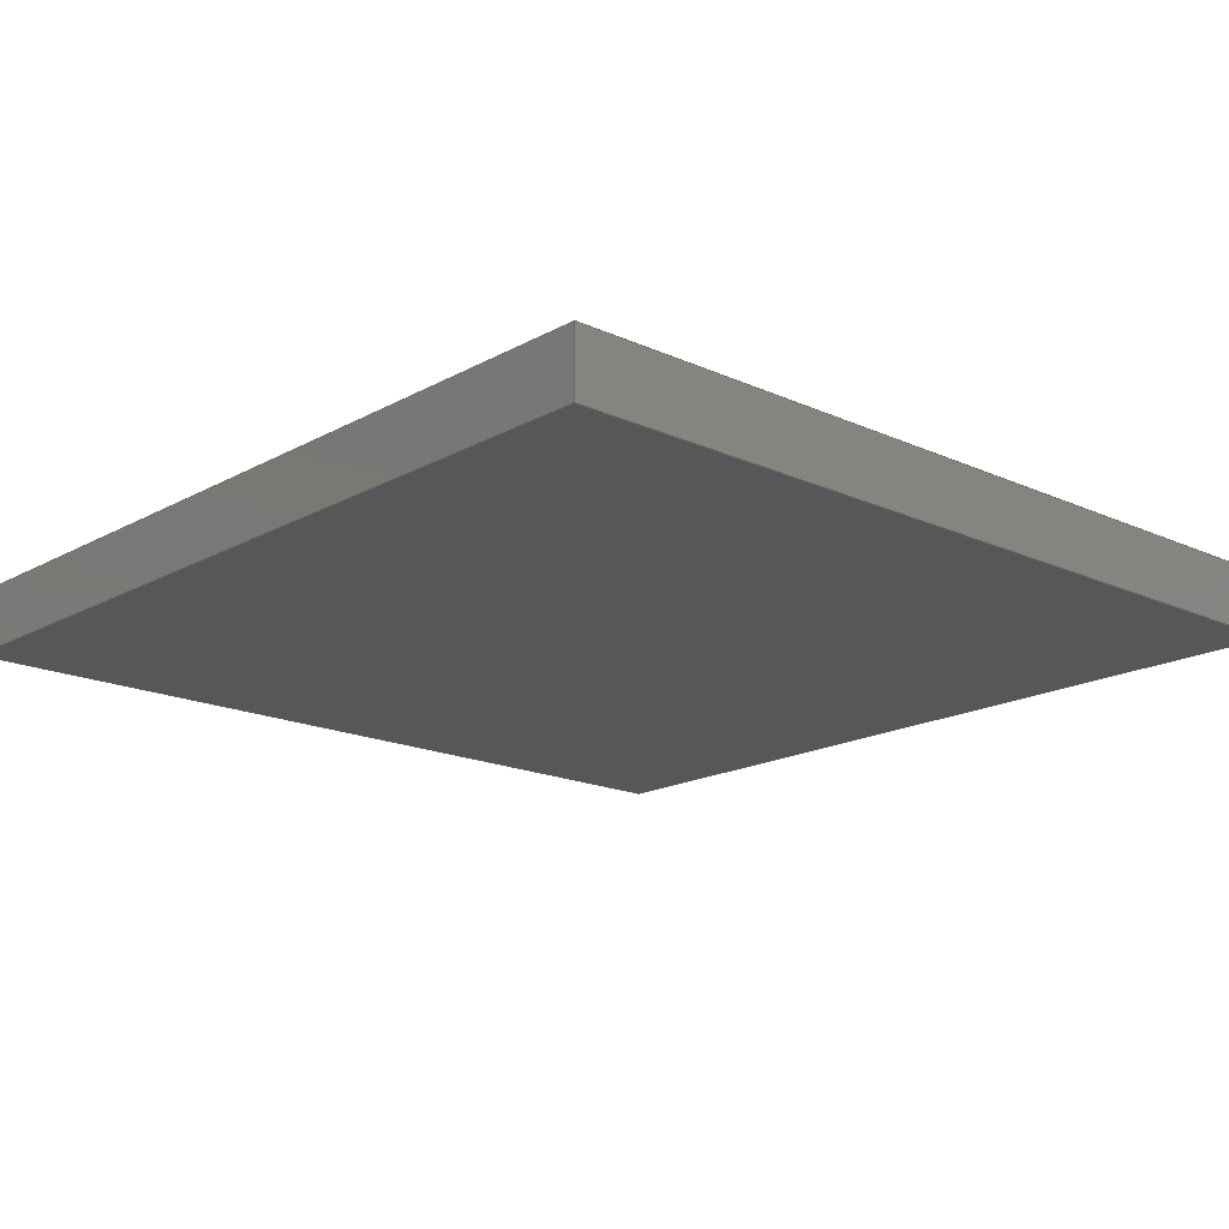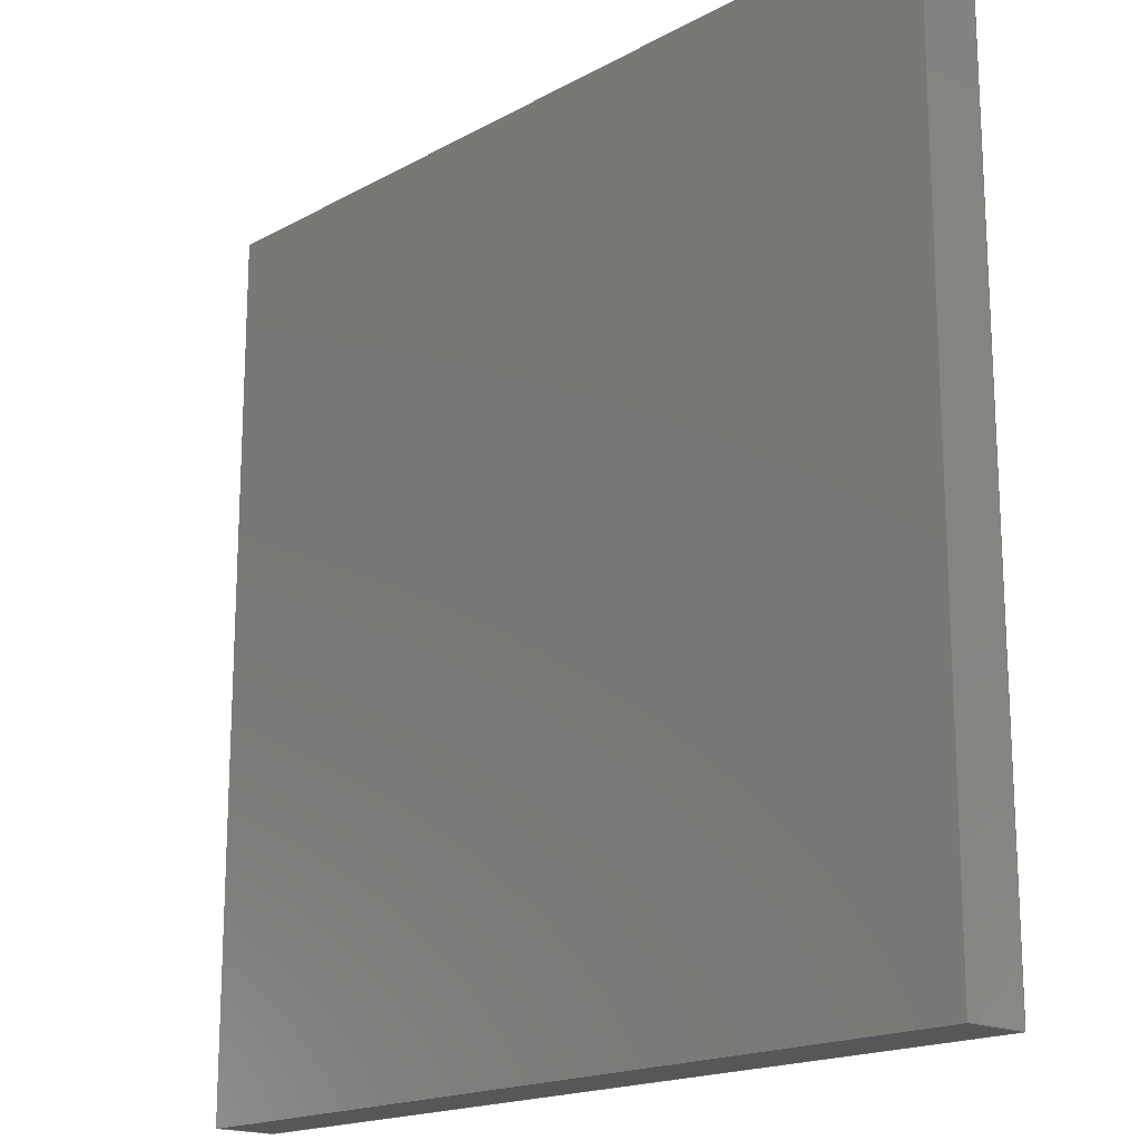
<metadata>
{"format":"step","ext":"step","renderer":"f3d","projection":"perspective","resolution":1024,"background":"white","views":[{"elev":-17.3,"azim":47.7,"up":"+Z"},{"elev":-17.7,"azim":47.1,"up":"+Y"}]}
</metadata>
<code>
ISO-10303-21;
DATA;
#1 = APPLICATION_PROTOCOL_DEFINITION('committee draft',
  'automotive_design',1997,#2);
#2 = APPLICATION_CONTEXT(
  'core data for automotive mechanical design processes');
#3 = SHAPE_DEFINITION_REPRESENTATION(#4,#10);
#4 = PRODUCT_DEFINITION_SHAPE('','',#5);
#5 = PRODUCT_DEFINITION('design','',#6,#9);
#6 = PRODUCT_DEFINITION_FORMATION('','',#7);
#7 = PRODUCT('PCB','PCB','',(#8));
#8 = MECHANICAL_CONTEXT('',#2,'mechanical');
#9 = PRODUCT_DEFINITION_CONTEXT('part definition',#2,'design');
#10 = SHAPE_REPRESENTATION('',(#11,#15),#19);
#11 = AXIS2_PLACEMENT_3D('',#12,#13,#14);
#12 = CARTESIAN_POINT('',(0,0,0));
#13 = DIRECTION('',(0,0,1));
#14 = DIRECTION('',(1,0,-0));
#15 = AXIS2_PLACEMENT_3D('',#16,#17,#18);
#16 = CARTESIAN_POINT('',(0,0,0));
#17 = DIRECTION('',(0,0,1));
#18 = DIRECTION('',(1,0,-0));
#19 = ( GEOMETRIC_REPRESENTATION_CONTEXT(3) 
GLOBAL_UNCERTAINTY_ASSIGNED_CONTEXT((#23)) GLOBAL_UNIT_ASSIGNED_CONTEXT(
(#20,#21,#22)) REPRESENTATION_CONTEXT('Context #1',
  '3D Context with UNIT and UNCERTAINTY') );
#20 = ( LENGTH_UNIT() NAMED_UNIT(*) SI_UNIT(.MILLI.,.METRE.) );
#21 = ( NAMED_UNIT(*) PLANE_ANGLE_UNIT() SI_UNIT($,.RADIAN.) );
#22 = ( NAMED_UNIT(*) SI_UNIT($,.STERADIAN.) SOLID_ANGLE_UNIT() );
#23 = UNCERTAINTY_MEASURE_WITH_UNIT(LENGTH_MEASURE(1e-07),#20,
  'distance_accuracy_value','confusion accuracy');
#24 = PRODUCT_TYPE('part',$,(#7));
#25 = ADVANCED_BREP_SHAPE_REPRESENTATION('',(#11,#26),#356);
#26 = MANIFOLD_SOLID_BREP('',#27);
#27 = CLOSED_SHELL('',(#28,#148,#224,#295,#342,#349));
#28 = ADVANCED_FACE('',(#29),#43,.F.);
#29 = FACE_BOUND('',#30,.F.);
#30 = EDGE_LOOP('',(#31,#66,#94,#122));
#31 = ORIENTED_EDGE('',*,*,#32,.T.);
#32 = EDGE_CURVE('',#33,#35,#37,.T.);
#33 = VERTEX_POINT('',#34);
#34 = CARTESIAN_POINT('',(-8.5,8.5,0));
#35 = VERTEX_POINT('',#36);
#36 = CARTESIAN_POINT('',(-8.5,8.5,1.25));
#37 = SURFACE_CURVE('',#38,(#42,#54),.PCURVE_S1);
#38 = LINE('',#39,#40);
#39 = CARTESIAN_POINT('',(-8.5,8.5,0));
#40 = VECTOR('',#41,1);
#41 = DIRECTION('',(0,0,1));
#42 = PCURVE('',#43,#48);
#43 = PLANE('',#44);
#44 = AXIS2_PLACEMENT_3D('',#45,#46,#47);
#45 = CARTESIAN_POINT('',(-8.5,8.5,0));
#46 = DIRECTION('',(1,0,-0));
#47 = DIRECTION('',(0,-1,0));
#48 = DEFINITIONAL_REPRESENTATION('',(#49),#53);
#49 = LINE('',#50,#51);
#50 = CARTESIAN_POINT('',(0,0));
#51 = VECTOR('',#52,1);
#52 = DIRECTION('',(0,-1));
#53 = ( GEOMETRIC_REPRESENTATION_CONTEXT(2) 
PARAMETRIC_REPRESENTATION_CONTEXT() REPRESENTATION_CONTEXT('2D SPACE',''
  ) );
#54 = PCURVE('',#55,#60);
#55 = PLANE('',#56);
#56 = AXIS2_PLACEMENT_3D('',#57,#58,#59);
#57 = CARTESIAN_POINT('',(8.5,8.5,0));
#58 = DIRECTION('',(0,-1,0));
#59 = DIRECTION('',(-1,0,0));
#60 = DEFINITIONAL_REPRESENTATION('',(#61),#65);
#61 = LINE('',#62,#63);
#62 = CARTESIAN_POINT('',(17,0));
#63 = VECTOR('',#64,1);
#64 = DIRECTION('',(0,-1));
#65 = ( GEOMETRIC_REPRESENTATION_CONTEXT(2) 
PARAMETRIC_REPRESENTATION_CONTEXT() REPRESENTATION_CONTEXT('2D SPACE',''
  ) );
#66 = ORIENTED_EDGE('',*,*,#67,.T.);
#67 = EDGE_CURVE('',#35,#68,#70,.T.);
#68 = VERTEX_POINT('',#69);
#69 = CARTESIAN_POINT('',(-8.5,-8.5,1.25));
#70 = SURFACE_CURVE('',#71,(#75,#82),.PCURVE_S1);
#71 = LINE('',#72,#73);
#72 = CARTESIAN_POINT('',(-8.5,8.5,1.25));
#73 = VECTOR('',#74,1);
#74 = DIRECTION('',(0,-1,0));
#75 = PCURVE('',#43,#76);
#76 = DEFINITIONAL_REPRESENTATION('',(#77),#81);
#77 = LINE('',#78,#79);
#78 = CARTESIAN_POINT('',(0,-1.25));
#79 = VECTOR('',#80,1);
#80 = DIRECTION('',(1,0));
#81 = ( GEOMETRIC_REPRESENTATION_CONTEXT(2) 
PARAMETRIC_REPRESENTATION_CONTEXT() REPRESENTATION_CONTEXT('2D SPACE',''
  ) );
#82 = PCURVE('',#83,#88);
#83 = PLANE('',#84);
#84 = AXIS2_PLACEMENT_3D('',#85,#86,#87);
#85 = CARTESIAN_POINT('',(-8.5,8.5,1.25));
#86 = DIRECTION('',(0,0,-1));
#87 = DIRECTION('',(-1,0,-0));
#88 = DEFINITIONAL_REPRESENTATION('',(#89),#93);
#89 = LINE('',#90,#91);
#90 = CARTESIAN_POINT('',(0,0));
#91 = VECTOR('',#92,1);
#92 = DIRECTION('',(-0,-1));
#93 = ( GEOMETRIC_REPRESENTATION_CONTEXT(2) 
PARAMETRIC_REPRESENTATION_CONTEXT() REPRESENTATION_CONTEXT('2D SPACE',''
  ) );
#94 = ORIENTED_EDGE('',*,*,#95,.F.);
#95 = EDGE_CURVE('',#96,#68,#98,.T.);
#96 = VERTEX_POINT('',#97);
#97 = CARTESIAN_POINT('',(-8.5,-8.5,0));
#98 = SURFACE_CURVE('',#99,(#103,#110),.PCURVE_S1);
#99 = LINE('',#100,#101);
#100 = CARTESIAN_POINT('',(-8.5,-8.5,0));
#101 = VECTOR('',#102,1);
#102 = DIRECTION('',(0,0,1));
#103 = PCURVE('',#43,#104);
#104 = DEFINITIONAL_REPRESENTATION('',(#105),#109);
#105 = LINE('',#106,#107);
#106 = CARTESIAN_POINT('',(17,0));
#107 = VECTOR('',#108,1);
#108 = DIRECTION('',(0,-1));
#109 = ( GEOMETRIC_REPRESENTATION_CONTEXT(2) 
PARAMETRIC_REPRESENTATION_CONTEXT() REPRESENTATION_CONTEXT('2D SPACE',''
  ) );
#110 = PCURVE('',#111,#116);
#111 = PLANE('',#112);
#112 = AXIS2_PLACEMENT_3D('',#113,#114,#115);
#113 = CARTESIAN_POINT('',(-8.5,-8.5,0));
#114 = DIRECTION('',(0,1,0));
#115 = DIRECTION('',(1,0,0));
#116 = DEFINITIONAL_REPRESENTATION('',(#117),#121);
#117 = LINE('',#118,#119);
#118 = CARTESIAN_POINT('',(0,0));
#119 = VECTOR('',#120,1);
#120 = DIRECTION('',(0,-1));
#121 = ( GEOMETRIC_REPRESENTATION_CONTEXT(2) 
PARAMETRIC_REPRESENTATION_CONTEXT() REPRESENTATION_CONTEXT('2D SPACE',''
  ) );
#122 = ORIENTED_EDGE('',*,*,#123,.F.);
#123 = EDGE_CURVE('',#33,#96,#124,.T.);
#124 = SURFACE_CURVE('',#125,(#129,#136),.PCURVE_S1);
#125 = LINE('',#126,#127);
#126 = CARTESIAN_POINT('',(-8.5,8.5,0));
#127 = VECTOR('',#128,1);
#128 = DIRECTION('',(0,-1,0));
#129 = PCURVE('',#43,#130);
#130 = DEFINITIONAL_REPRESENTATION('',(#131),#135);
#131 = LINE('',#132,#133);
#132 = CARTESIAN_POINT('',(0,0));
#133 = VECTOR('',#134,1);
#134 = DIRECTION('',(1,0));
#135 = ( GEOMETRIC_REPRESENTATION_CONTEXT(2) 
PARAMETRIC_REPRESENTATION_CONTEXT() REPRESENTATION_CONTEXT('2D SPACE',''
  ) );
#136 = PCURVE('',#137,#142);
#137 = PLANE('',#138);
#138 = AXIS2_PLACEMENT_3D('',#139,#140,#141);
#139 = CARTESIAN_POINT('',(-8.5,8.5,0));
#140 = DIRECTION('',(0,0,-1));
#141 = DIRECTION('',(-1,0,-0));
#142 = DEFINITIONAL_REPRESENTATION('',(#143),#147);
#143 = LINE('',#144,#145);
#144 = CARTESIAN_POINT('',(0,0));
#145 = VECTOR('',#146,1);
#146 = DIRECTION('',(-0,-1));
#147 = ( GEOMETRIC_REPRESENTATION_CONTEXT(2) 
PARAMETRIC_REPRESENTATION_CONTEXT() REPRESENTATION_CONTEXT('2D SPACE',''
  ) );
#148 = ADVANCED_FACE('',(#149),#111,.F.);
#149 = FACE_BOUND('',#150,.F.);
#150 = EDGE_LOOP('',(#151,#152,#175,#203));
#151 = ORIENTED_EDGE('',*,*,#95,.T.);
#152 = ORIENTED_EDGE('',*,*,#153,.T.);
#153 = EDGE_CURVE('',#68,#154,#156,.T.);
#154 = VERTEX_POINT('',#155);
#155 = CARTESIAN_POINT('',(8.5,-8.5,1.25));
#156 = SURFACE_CURVE('',#157,(#161,#168),.PCURVE_S1);
#157 = LINE('',#158,#159);
#158 = CARTESIAN_POINT('',(-8.5,-8.5,1.25));
#159 = VECTOR('',#160,1);
#160 = DIRECTION('',(1,0,0));
#161 = PCURVE('',#111,#162);
#162 = DEFINITIONAL_REPRESENTATION('',(#163),#167);
#163 = LINE('',#164,#165);
#164 = CARTESIAN_POINT('',(0,-1.25));
#165 = VECTOR('',#166,1);
#166 = DIRECTION('',(1,0));
#167 = ( GEOMETRIC_REPRESENTATION_CONTEXT(2) 
PARAMETRIC_REPRESENTATION_CONTEXT() REPRESENTATION_CONTEXT('2D SPACE',''
  ) );
#168 = PCURVE('',#83,#169);
#169 = DEFINITIONAL_REPRESENTATION('',(#170),#174);
#170 = LINE('',#171,#172);
#171 = CARTESIAN_POINT('',(-0,-17));
#172 = VECTOR('',#173,1);
#173 = DIRECTION('',(-1,0));
#174 = ( GEOMETRIC_REPRESENTATION_CONTEXT(2) 
PARAMETRIC_REPRESENTATION_CONTEXT() REPRESENTATION_CONTEXT('2D SPACE',''
  ) );
#175 = ORIENTED_EDGE('',*,*,#176,.F.);
#176 = EDGE_CURVE('',#177,#154,#179,.T.);
#177 = VERTEX_POINT('',#178);
#178 = CARTESIAN_POINT('',(8.5,-8.5,0));
#179 = SURFACE_CURVE('',#180,(#184,#191),.PCURVE_S1);
#180 = LINE('',#181,#182);
#181 = CARTESIAN_POINT('',(8.5,-8.5,0));
#182 = VECTOR('',#183,1);
#183 = DIRECTION('',(0,0,1));
#184 = PCURVE('',#111,#185);
#185 = DEFINITIONAL_REPRESENTATION('',(#186),#190);
#186 = LINE('',#187,#188);
#187 = CARTESIAN_POINT('',(17,0));
#188 = VECTOR('',#189,1);
#189 = DIRECTION('',(0,-1));
#190 = ( GEOMETRIC_REPRESENTATION_CONTEXT(2) 
PARAMETRIC_REPRESENTATION_CONTEXT() REPRESENTATION_CONTEXT('2D SPACE',''
  ) );
#191 = PCURVE('',#192,#197);
#192 = PLANE('',#193);
#193 = AXIS2_PLACEMENT_3D('',#194,#195,#196);
#194 = CARTESIAN_POINT('',(8.5,-8.5,0));
#195 = DIRECTION('',(-1,0,0));
#196 = DIRECTION('',(0,1,0));
#197 = DEFINITIONAL_REPRESENTATION('',(#198),#202);
#198 = LINE('',#199,#200);
#199 = CARTESIAN_POINT('',(0,0));
#200 = VECTOR('',#201,1);
#201 = DIRECTION('',(0,-1));
#202 = ( GEOMETRIC_REPRESENTATION_CONTEXT(2) 
PARAMETRIC_REPRESENTATION_CONTEXT() REPRESENTATION_CONTEXT('2D SPACE',''
  ) );
#203 = ORIENTED_EDGE('',*,*,#204,.F.);
#204 = EDGE_CURVE('',#96,#177,#205,.T.);
#205 = SURFACE_CURVE('',#206,(#210,#217),.PCURVE_S1);
#206 = LINE('',#207,#208);
#207 = CARTESIAN_POINT('',(-8.5,-8.5,0));
#208 = VECTOR('',#209,1);
#209 = DIRECTION('',(1,0,0));
#210 = PCURVE('',#111,#211);
#211 = DEFINITIONAL_REPRESENTATION('',(#212),#216);
#212 = LINE('',#213,#214);
#213 = CARTESIAN_POINT('',(0,0));
#214 = VECTOR('',#215,1);
#215 = DIRECTION('',(1,0));
#216 = ( GEOMETRIC_REPRESENTATION_CONTEXT(2) 
PARAMETRIC_REPRESENTATION_CONTEXT() REPRESENTATION_CONTEXT('2D SPACE',''
  ) );
#217 = PCURVE('',#137,#218);
#218 = DEFINITIONAL_REPRESENTATION('',(#219),#223);
#219 = LINE('',#220,#221);
#220 = CARTESIAN_POINT('',(-0,-17));
#221 = VECTOR('',#222,1);
#222 = DIRECTION('',(-1,0));
#223 = ( GEOMETRIC_REPRESENTATION_CONTEXT(2) 
PARAMETRIC_REPRESENTATION_CONTEXT() REPRESENTATION_CONTEXT('2D SPACE',''
  ) );
#224 = ADVANCED_FACE('',(#225),#192,.F.);
#225 = FACE_BOUND('',#226,.F.);
#226 = EDGE_LOOP('',(#227,#228,#251,#274));
#227 = ORIENTED_EDGE('',*,*,#176,.T.);
#228 = ORIENTED_EDGE('',*,*,#229,.T.);
#229 = EDGE_CURVE('',#154,#230,#232,.T.);
#230 = VERTEX_POINT('',#231);
#231 = CARTESIAN_POINT('',(8.5,8.5,1.25));
#232 = SURFACE_CURVE('',#233,(#237,#244),.PCURVE_S1);
#233 = LINE('',#234,#235);
#234 = CARTESIAN_POINT('',(8.5,-8.5,1.25));
#235 = VECTOR('',#236,1);
#236 = DIRECTION('',(0,1,0));
#237 = PCURVE('',#192,#238);
#238 = DEFINITIONAL_REPRESENTATION('',(#239),#243);
#239 = LINE('',#240,#241);
#240 = CARTESIAN_POINT('',(0,-1.25));
#241 = VECTOR('',#242,1);
#242 = DIRECTION('',(1,0));
#243 = ( GEOMETRIC_REPRESENTATION_CONTEXT(2) 
PARAMETRIC_REPRESENTATION_CONTEXT() REPRESENTATION_CONTEXT('2D SPACE',''
  ) );
#244 = PCURVE('',#83,#245);
#245 = DEFINITIONAL_REPRESENTATION('',(#246),#250);
#246 = LINE('',#247,#248);
#247 = CARTESIAN_POINT('',(-17,-17));
#248 = VECTOR('',#249,1);
#249 = DIRECTION('',(0,1));
#250 = ( GEOMETRIC_REPRESENTATION_CONTEXT(2) 
PARAMETRIC_REPRESENTATION_CONTEXT() REPRESENTATION_CONTEXT('2D SPACE',''
  ) );
#251 = ORIENTED_EDGE('',*,*,#252,.F.);
#252 = EDGE_CURVE('',#253,#230,#255,.T.);
#253 = VERTEX_POINT('',#254);
#254 = CARTESIAN_POINT('',(8.5,8.5,0));
#255 = SURFACE_CURVE('',#256,(#260,#267),.PCURVE_S1);
#256 = LINE('',#257,#258);
#257 = CARTESIAN_POINT('',(8.5,8.5,0));
#258 = VECTOR('',#259,1);
#259 = DIRECTION('',(0,0,1));
#260 = PCURVE('',#192,#261);
#261 = DEFINITIONAL_REPRESENTATION('',(#262),#266);
#262 = LINE('',#263,#264);
#263 = CARTESIAN_POINT('',(17,0));
#264 = VECTOR('',#265,1);
#265 = DIRECTION('',(0,-1));
#266 = ( GEOMETRIC_REPRESENTATION_CONTEXT(2) 
PARAMETRIC_REPRESENTATION_CONTEXT() REPRESENTATION_CONTEXT('2D SPACE',''
  ) );
#267 = PCURVE('',#55,#268);
#268 = DEFINITIONAL_REPRESENTATION('',(#269),#273);
#269 = LINE('',#270,#271);
#270 = CARTESIAN_POINT('',(0,-0));
#271 = VECTOR('',#272,1);
#272 = DIRECTION('',(0,-1));
#273 = ( GEOMETRIC_REPRESENTATION_CONTEXT(2) 
PARAMETRIC_REPRESENTATION_CONTEXT() REPRESENTATION_CONTEXT('2D SPACE',''
  ) );
#274 = ORIENTED_EDGE('',*,*,#275,.F.);
#275 = EDGE_CURVE('',#177,#253,#276,.T.);
#276 = SURFACE_CURVE('',#277,(#281,#288),.PCURVE_S1);
#277 = LINE('',#278,#279);
#278 = CARTESIAN_POINT('',(8.5,-8.5,0));
#279 = VECTOR('',#280,1);
#280 = DIRECTION('',(0,1,0));
#281 = PCURVE('',#192,#282);
#282 = DEFINITIONAL_REPRESENTATION('',(#283),#287);
#283 = LINE('',#284,#285);
#284 = CARTESIAN_POINT('',(0,0));
#285 = VECTOR('',#286,1);
#286 = DIRECTION('',(1,0));
#287 = ( GEOMETRIC_REPRESENTATION_CONTEXT(2) 
PARAMETRIC_REPRESENTATION_CONTEXT() REPRESENTATION_CONTEXT('2D SPACE',''
  ) );
#288 = PCURVE('',#137,#289);
#289 = DEFINITIONAL_REPRESENTATION('',(#290),#294);
#290 = LINE('',#291,#292);
#291 = CARTESIAN_POINT('',(-17,-17));
#292 = VECTOR('',#293,1);
#293 = DIRECTION('',(0,1));
#294 = ( GEOMETRIC_REPRESENTATION_CONTEXT(2) 
PARAMETRIC_REPRESENTATION_CONTEXT() REPRESENTATION_CONTEXT('2D SPACE',''
  ) );
#295 = ADVANCED_FACE('',(#296),#55,.F.);
#296 = FACE_BOUND('',#297,.F.);
#297 = EDGE_LOOP('',(#298,#299,#320,#321));
#298 = ORIENTED_EDGE('',*,*,#252,.T.);
#299 = ORIENTED_EDGE('',*,*,#300,.T.);
#300 = EDGE_CURVE('',#230,#35,#301,.T.);
#301 = SURFACE_CURVE('',#302,(#306,#313),.PCURVE_S1);
#302 = LINE('',#303,#304);
#303 = CARTESIAN_POINT('',(8.5,8.5,1.25));
#304 = VECTOR('',#305,1);
#305 = DIRECTION('',(-1,0,0));
#306 = PCURVE('',#55,#307);
#307 = DEFINITIONAL_REPRESENTATION('',(#308),#312);
#308 = LINE('',#309,#310);
#309 = CARTESIAN_POINT('',(0,-1.25));
#310 = VECTOR('',#311,1);
#311 = DIRECTION('',(1,0));
#312 = ( GEOMETRIC_REPRESENTATION_CONTEXT(2) 
PARAMETRIC_REPRESENTATION_CONTEXT() REPRESENTATION_CONTEXT('2D SPACE',''
  ) );
#313 = PCURVE('',#83,#314);
#314 = DEFINITIONAL_REPRESENTATION('',(#315),#319);
#315 = LINE('',#316,#317);
#316 = CARTESIAN_POINT('',(-17,0));
#317 = VECTOR('',#318,1);
#318 = DIRECTION('',(1,0));
#319 = ( GEOMETRIC_REPRESENTATION_CONTEXT(2) 
PARAMETRIC_REPRESENTATION_CONTEXT() REPRESENTATION_CONTEXT('2D SPACE',''
  ) );
#320 = ORIENTED_EDGE('',*,*,#32,.F.);
#321 = ORIENTED_EDGE('',*,*,#322,.F.);
#322 = EDGE_CURVE('',#253,#33,#323,.T.);
#323 = SURFACE_CURVE('',#324,(#328,#335),.PCURVE_S1);
#324 = LINE('',#325,#326);
#325 = CARTESIAN_POINT('',(8.5,8.5,0));
#326 = VECTOR('',#327,1);
#327 = DIRECTION('',(-1,0,0));
#328 = PCURVE('',#55,#329);
#329 = DEFINITIONAL_REPRESENTATION('',(#330),#334);
#330 = LINE('',#331,#332);
#331 = CARTESIAN_POINT('',(0,-0));
#332 = VECTOR('',#333,1);
#333 = DIRECTION('',(1,0));
#334 = ( GEOMETRIC_REPRESENTATION_CONTEXT(2) 
PARAMETRIC_REPRESENTATION_CONTEXT() REPRESENTATION_CONTEXT('2D SPACE',''
  ) );
#335 = PCURVE('',#137,#336);
#336 = DEFINITIONAL_REPRESENTATION('',(#337),#341);
#337 = LINE('',#338,#339);
#338 = CARTESIAN_POINT('',(-17,0));
#339 = VECTOR('',#340,1);
#340 = DIRECTION('',(1,0));
#341 = ( GEOMETRIC_REPRESENTATION_CONTEXT(2) 
PARAMETRIC_REPRESENTATION_CONTEXT() REPRESENTATION_CONTEXT('2D SPACE',''
  ) );
#342 = ADVANCED_FACE('',(#343),#137,.T.);
#343 = FACE_BOUND('',#344,.F.);
#344 = EDGE_LOOP('',(#345,#346,#347,#348));
#345 = ORIENTED_EDGE('',*,*,#123,.T.);
#346 = ORIENTED_EDGE('',*,*,#204,.T.);
#347 = ORIENTED_EDGE('',*,*,#275,.T.);
#348 = ORIENTED_EDGE('',*,*,#322,.T.);
#349 = ADVANCED_FACE('',(#350),#83,.F.);
#350 = FACE_BOUND('',#351,.T.);
#351 = EDGE_LOOP('',(#352,#353,#354,#355));
#352 = ORIENTED_EDGE('',*,*,#67,.T.);
#353 = ORIENTED_EDGE('',*,*,#153,.T.);
#354 = ORIENTED_EDGE('',*,*,#229,.T.);
#355 = ORIENTED_EDGE('',*,*,#300,.T.);
#356 = ( GEOMETRIC_REPRESENTATION_CONTEXT(3) 
GLOBAL_UNCERTAINTY_ASSIGNED_CONTEXT((#360)) GLOBAL_UNIT_ASSIGNED_CONTEXT
((#357,#358,#359)) REPRESENTATION_CONTEXT('Context #1',
  '3D Context with UNIT and UNCERTAINTY') );
#357 = ( LENGTH_UNIT() NAMED_UNIT(*) SI_UNIT(.MILLI.,.METRE.) );
#358 = ( NAMED_UNIT(*) PLANE_ANGLE_UNIT() SI_UNIT($,.RADIAN.) );
#359 = ( NAMED_UNIT(*) SI_UNIT($,.STERADIAN.) SOLID_ANGLE_UNIT() );
#360 = UNCERTAINTY_MEASURE_WITH_UNIT(LENGTH_MEASURE(1e-07),#357,
  'distance_accuracy_value','confusion accuracy');
#361 = SHAPE_DEFINITION_REPRESENTATION(#362,#25);
#362 = PRODUCT_DEFINITION_SHAPE('','',#363);
#363 = PRODUCT_DEFINITION('design','',#364,#367);
#364 = PRODUCT_DEFINITION_FORMATION('','',#365);
#365 = PRODUCT('Extruded','Extruded','',(#366));
#366 = MECHANICAL_CONTEXT('',#2,'mechanical');
#367 = PRODUCT_DEFINITION_CONTEXT('part definition',#2,'design');
#368 = CONTEXT_DEPENDENT_SHAPE_REPRESENTATION(#369,#371);
#369 = ( REPRESENTATION_RELATIONSHIP('','',#25,#10) 
REPRESENTATION_RELATIONSHIP_WITH_TRANSFORMATION(#370) 
SHAPE_REPRESENTATION_RELATIONSHIP() );
#370 = ITEM_DEFINED_TRANSFORMATION('','',#11,#15);
#371 = PRODUCT_DEFINITION_SHAPE('Placement','Placement of an item',#372
  );
#372 = NEXT_ASSEMBLY_USAGE_OCCURRENCE('1','','',#5,#363,$);
#373 = PRODUCT_TYPE('part',$,(#365));
#374 = MECHANICAL_DESIGN_GEOMETRIC_PRESENTATION_REPRESENTATION('',(#375)
  ,#356);
#375 = STYLED_ITEM('color',(#376),#26);
#376 = PRESENTATION_STYLE_ASSIGNMENT((#377,#383));
#377 = SURFACE_STYLE_USAGE(.BOTH.,#378);
#378 = SURFACE_SIDE_STYLE('',(#379));
#379 = SURFACE_STYLE_FILL_AREA(#380);
#380 = FILL_AREA_STYLE('',(#381));
#381 = FILL_AREA_STYLE_COLOUR('',#382);
#382 = COLOUR_RGB('',0.502,0.502,0.502);
#383 = CURVE_STYLE('',#384,POSITIVE_LENGTH_MEASURE(0.1),#382);
#384 = DRAUGHTING_PRE_DEFINED_CURVE_FONT('continuous');
ENDSEC;
END-ISO-10303-21;

</code>
